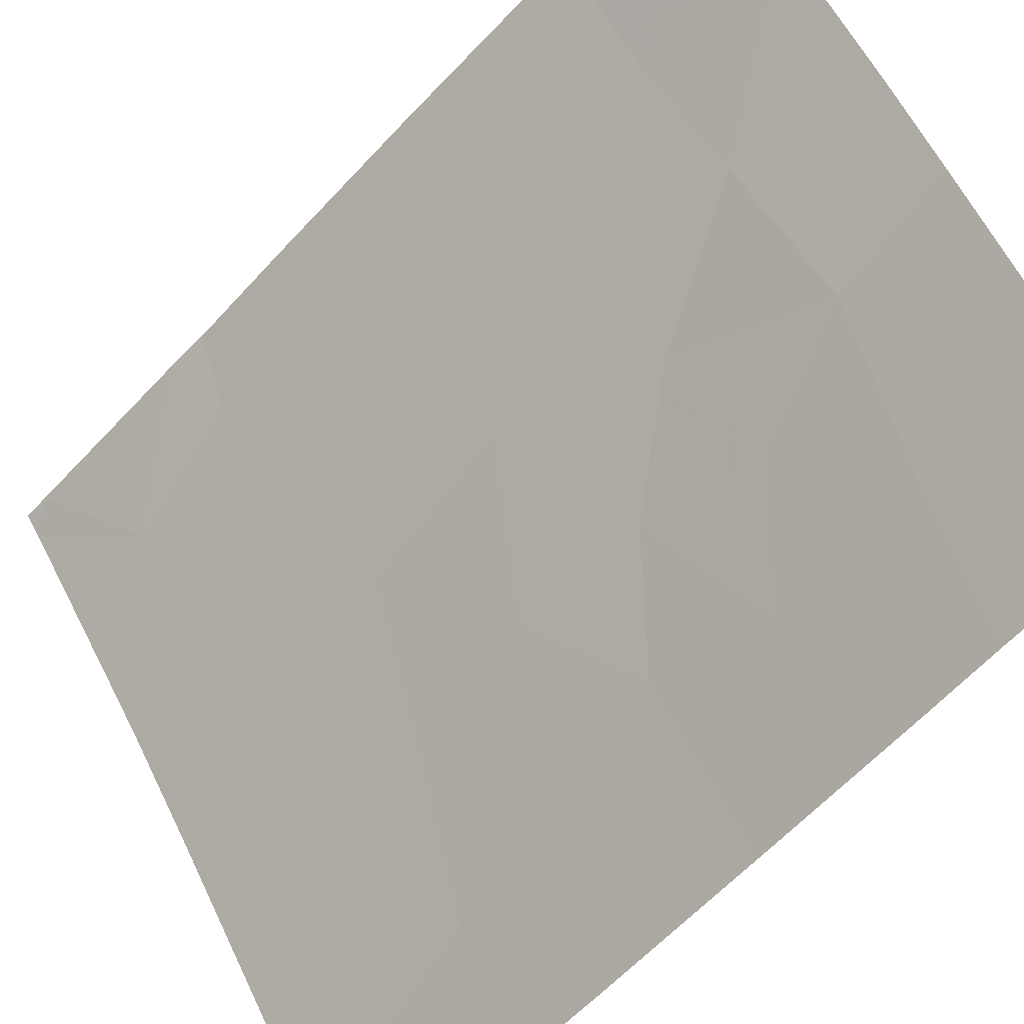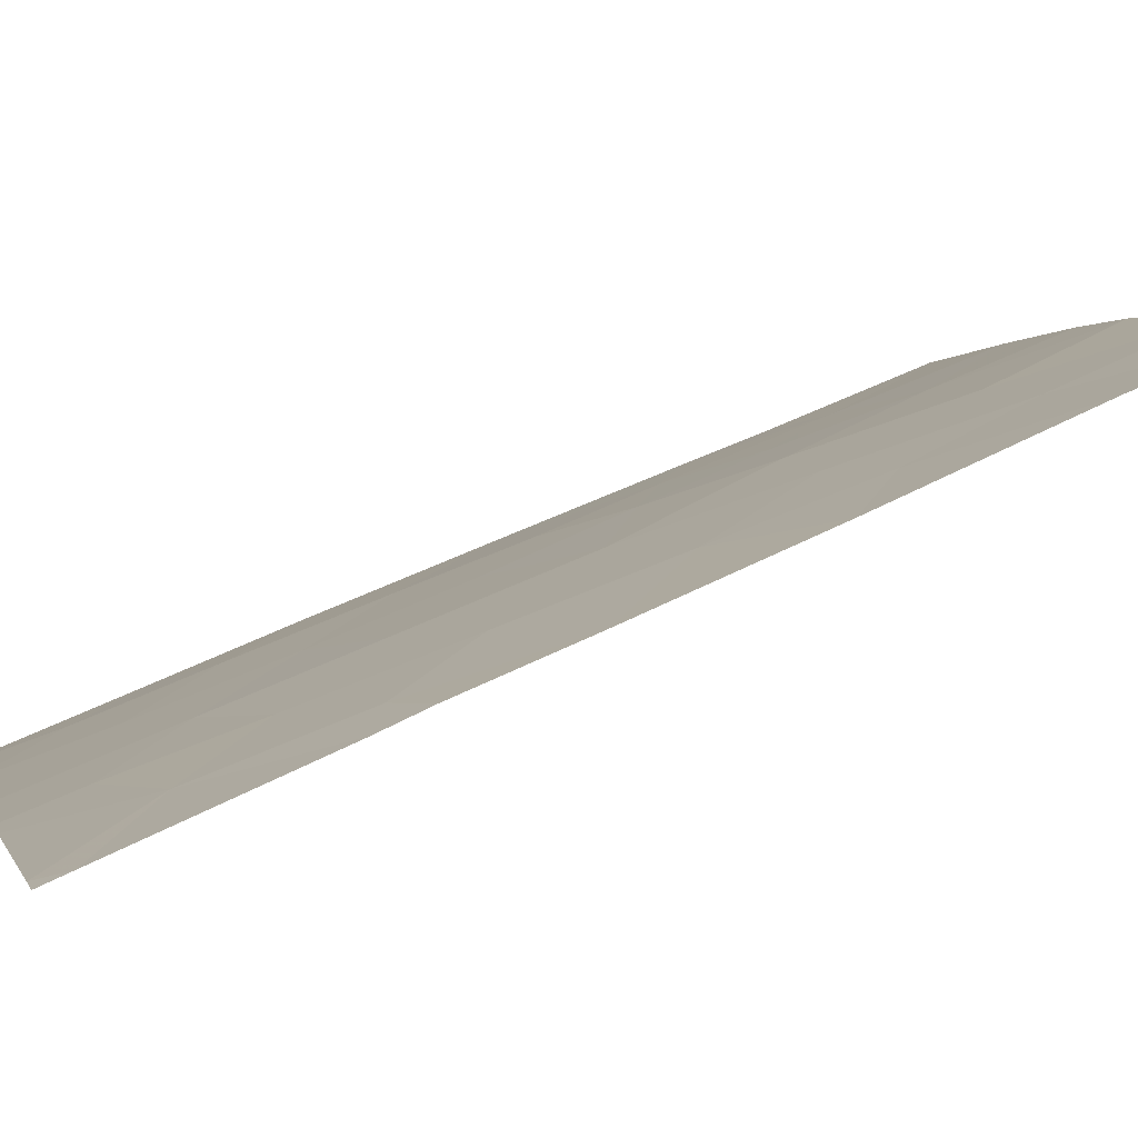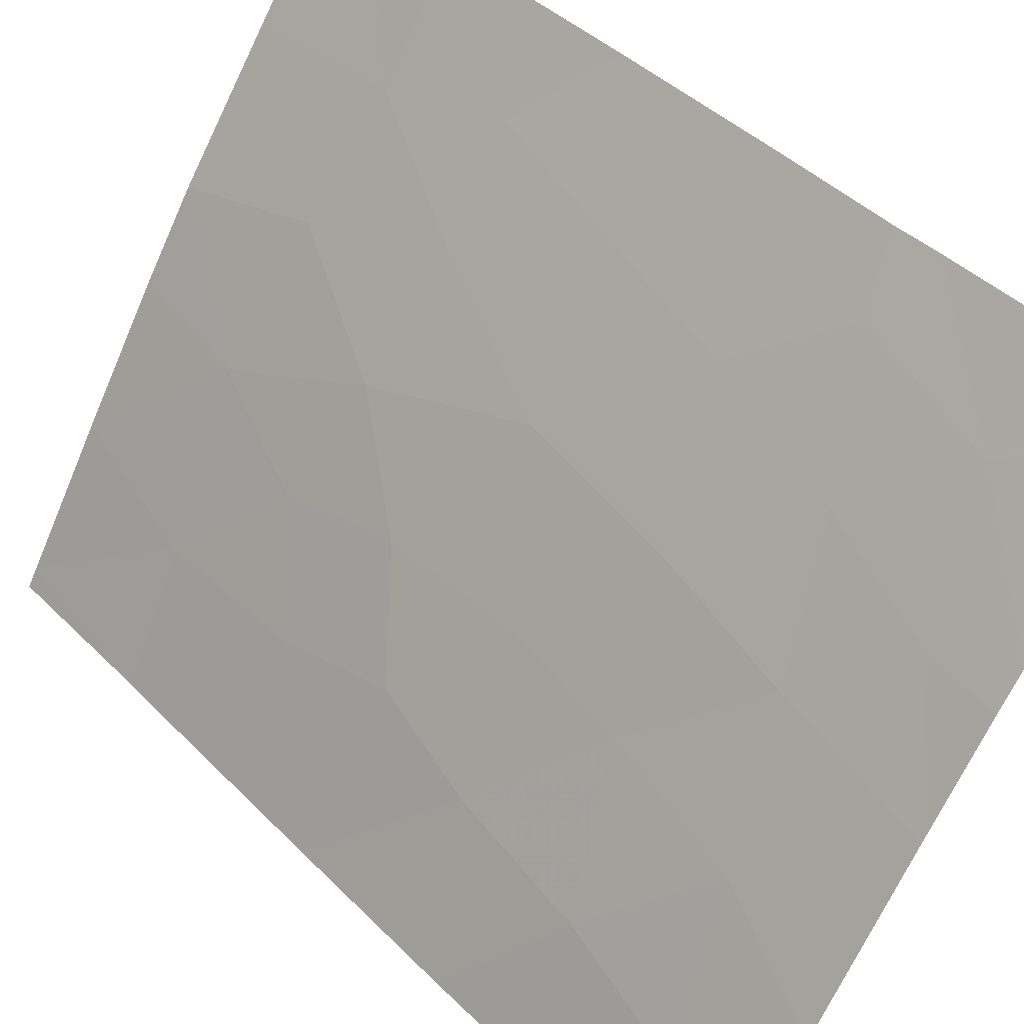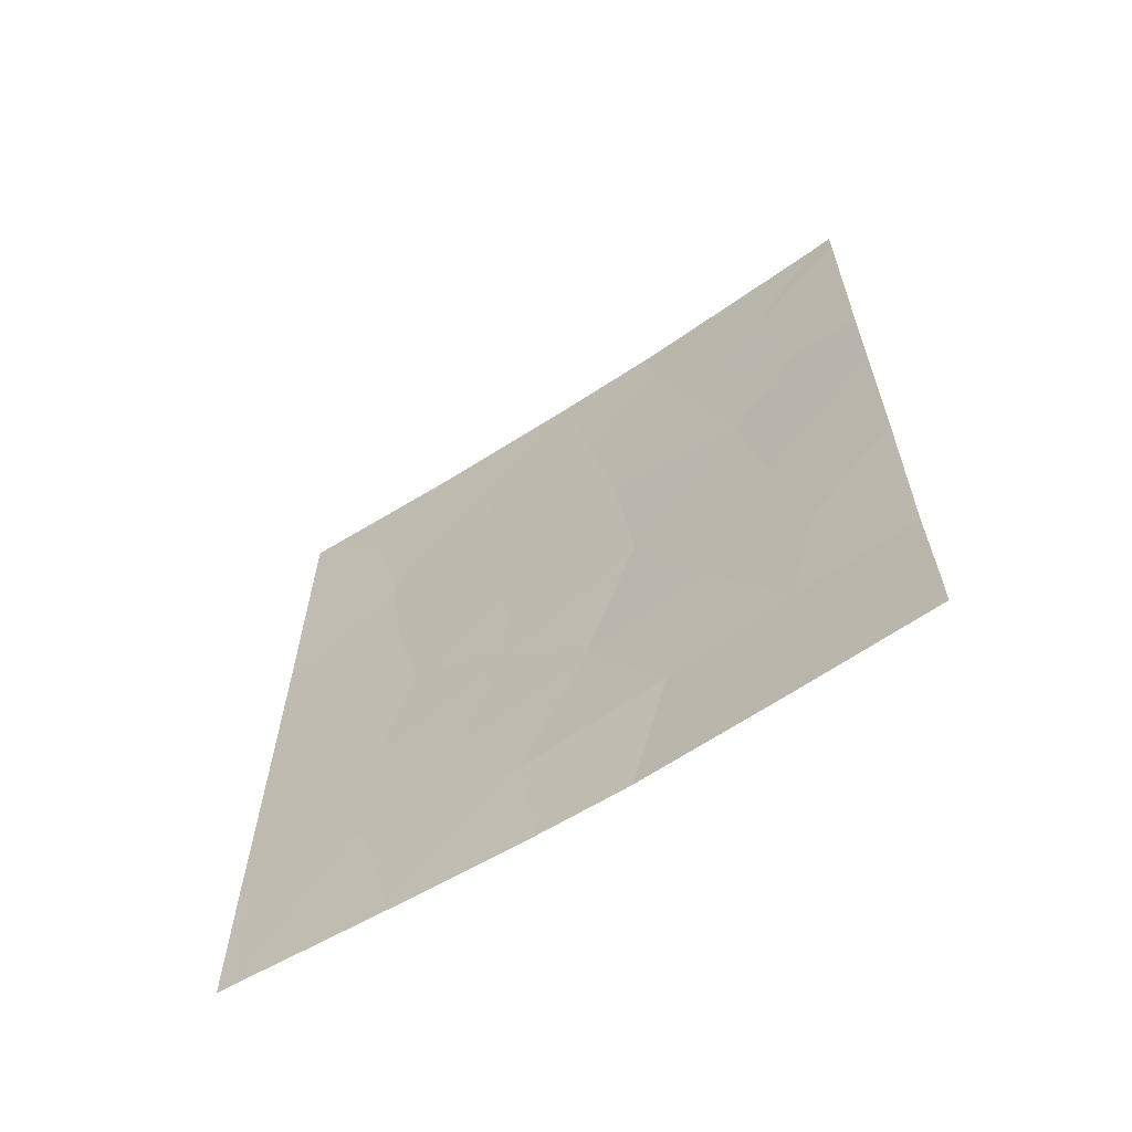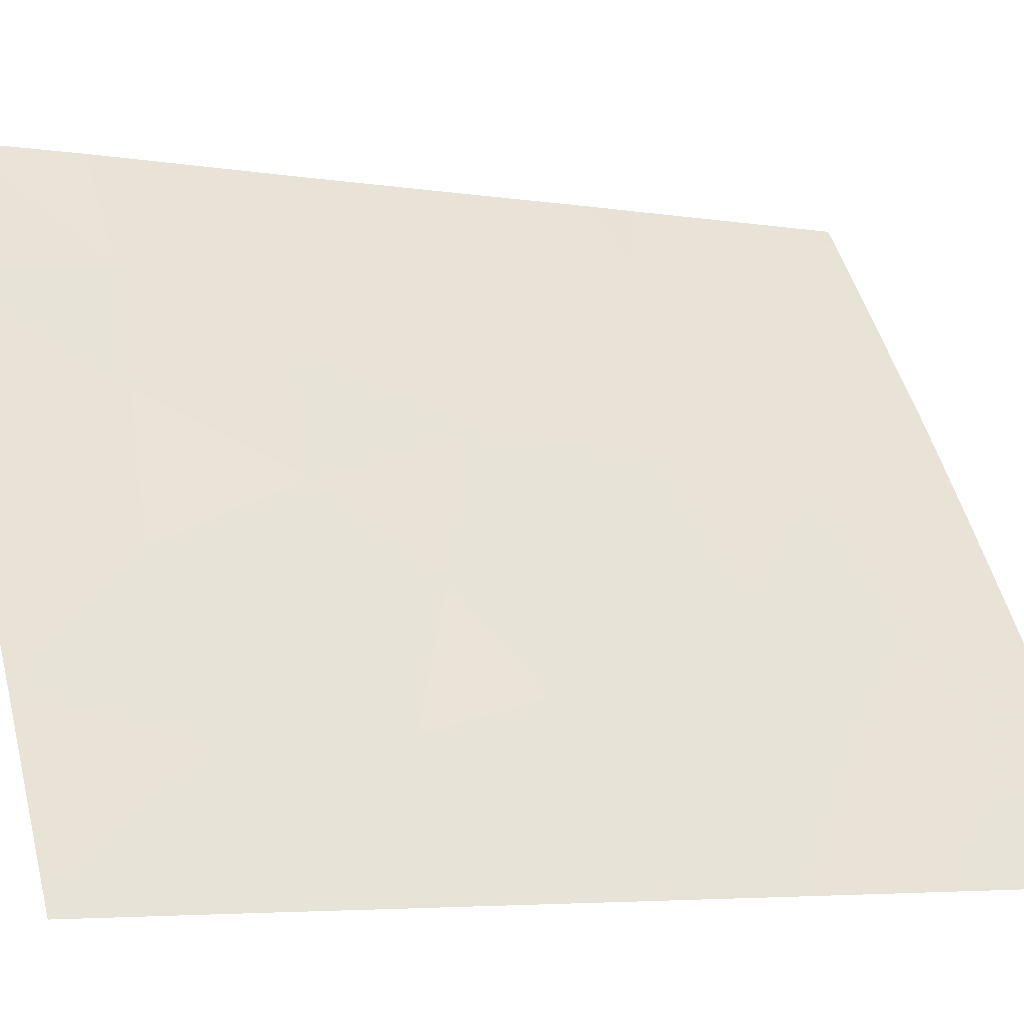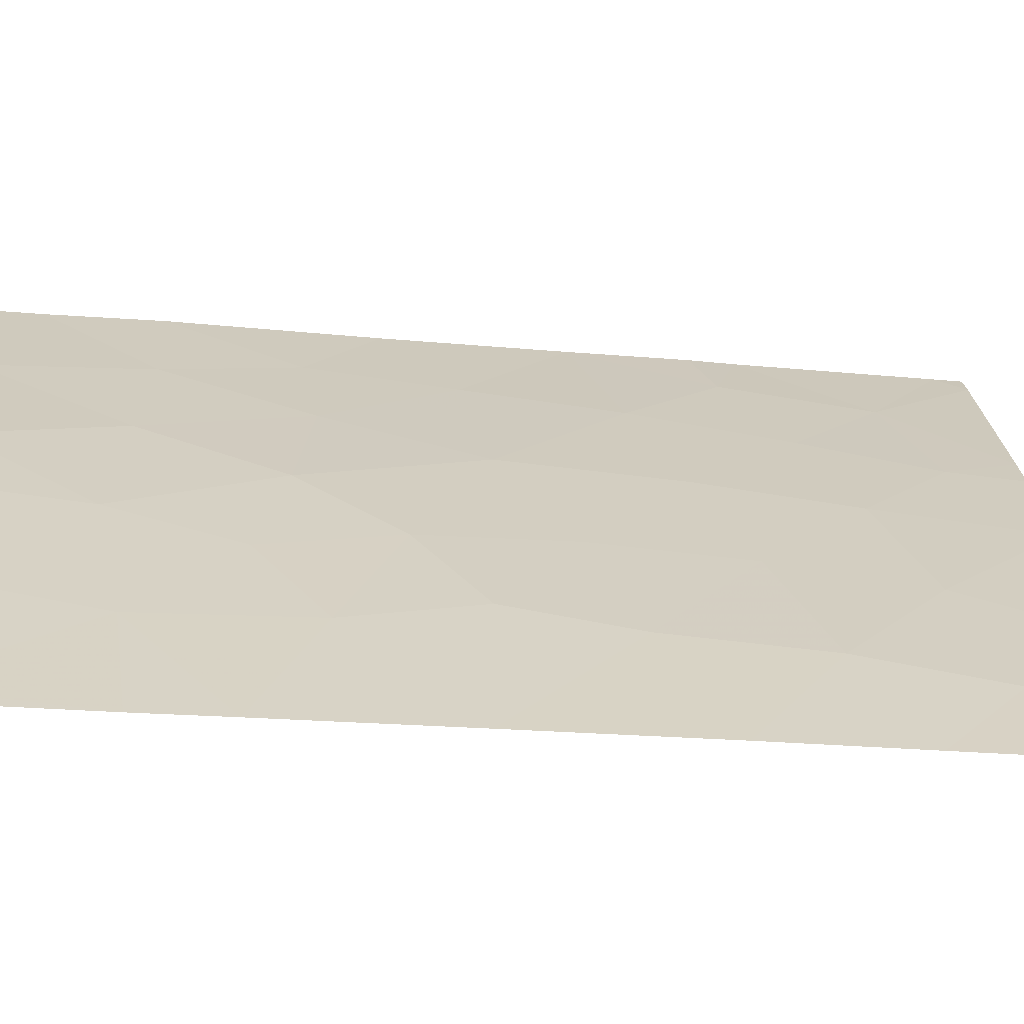
<metadata>
{"format":"obj","ext":"obj","renderer":"f3d","projection":"perspective","resolution":1024,"background":"white","views":[{"elev":-56.4,"azim":139.2,"up":"+Y"},{"elev":60.0,"azim":63.7,"up":"+Y"},{"elev":45.0,"azim":-41.7,"up":"+Y"},{"elev":-63.9,"azim":88.6,"up":"+Z"},{"elev":-4.6,"azim":-117.6,"up":"+Y"},{"elev":-31.1,"azim":-96.6,"up":"+Y"}]}
</metadata>
<code>
v -55.88 99.74 -38
v -57.66 97.37 -38.93
v -57.41 97.69 -38
v -59.94 94 -50
v -57.03 98.31 -42.5
v -56.79 98.65 -44.43
v -57.72 97.27 -38
v -61.26 92 -42.11
v -61.23 92 -44.49
v -60.02 93.99 -44.36
v -61.02 92.22 -50
v -61.16 92 -49.84
v -58.21 96.73 -50
v -59.02 95.46 -48.35
v -56.97 98.45 -50
v -55.73 100 -40.9
v -55.68 100 -38.37
v -55.67 100 -38
v -55.83 100 -50
v -55.83 100 -49.39
v -55.85 100 -47.93
v -56.32 99.25 -41.25
v -56.57 98.97 -46.27
v -55.79 100 -45.31
v -61.26 92 -40.28
v -60.6 93.07 -39.22
v -61.26 92 -38.28
v -61.16 92.17 -38
v -55.76 100 -43.01
v -55.75 100 -41.49
v -58.9 95.68 -50
v -58.2 96.68 -41.98
v -61.2 92 -46.79
v -59.49 94.75 -39.61
v -57.49 97.7 -46.1
v -58.06 96.91 -44.16
v -58.53 96.26 -46.37
v -60.38 93.45 -40.93
v -59.27 95.09 -41.47
v -59.23 95.19 -45.15
v -61.17 92 -47.85
v -60.24 93.64 -42.83
v -61.16 92 -50
v -61.26 92 -38
v -56.56 98.86 -39.39
v -59.16 95.27 -43.33
v -56.85 98.62 -47.93
v -60.21 93.62 -45.95
v -58.58 96.05 -38
v -58.4 96.36 -40.09
v -59.92 94.07 -38
v -57.34 97.85 -40.58
v -57.89 97.17 -48.12
v -59.43 94.84 -46.78
v -60.22 93.55 -48.02
f 54 55 14
f 2 3 7
f 8 9 42
f 55 41 11
f 13 15 53
f 45 16 17
f 17 1 45
f 1 17 18
f 15 19 20
f 20 21 47
f 32 52 50
f 21 24 23
f 24 6 23
f 25 26 27
f 26 28 27
f 5 29 22
f 30 22 29
f 14 13 53
f 5 22 52
f 9 33 48
f 50 49 34
f 49 2 7
f 24 29 6
f 29 5 6
f 35 23 6
f 37 35 36
f 38 39 34
f 40 10 48
f 30 16 22
f 38 8 42
f 40 46 10
f 39 38 42
f 26 25 38
f 37 36 40
f 25 8 38
f 26 38 34
f 36 32 46
f 46 40 36
f 16 45 22
f 32 39 46
f 6 5 36
f 5 32 36
f 12 43 11
f 27 28 44
f 11 41 12
f 46 39 42
f 42 10 46
f 4 31 14
f 37 40 54
f 3 45 1
f 42 9 10
f 4 55 11
f 22 45 52
f 45 3 2
f 2 50 52
f 31 13 14
f 5 52 32
f 47 15 20
f 9 48 10
f 49 51 34
f 26 34 51
f 50 39 32
f 49 50 2
f 33 41 55
f 26 51 28
f 35 6 36
f 48 33 55
f 48 55 54
f 52 45 2
f 53 15 47
f 23 35 47
f 53 35 37
f 53 47 35
f 23 47 21
f 34 39 50
f 14 53 37
f 37 54 14
f 54 40 48
f 55 4 14

</code>
